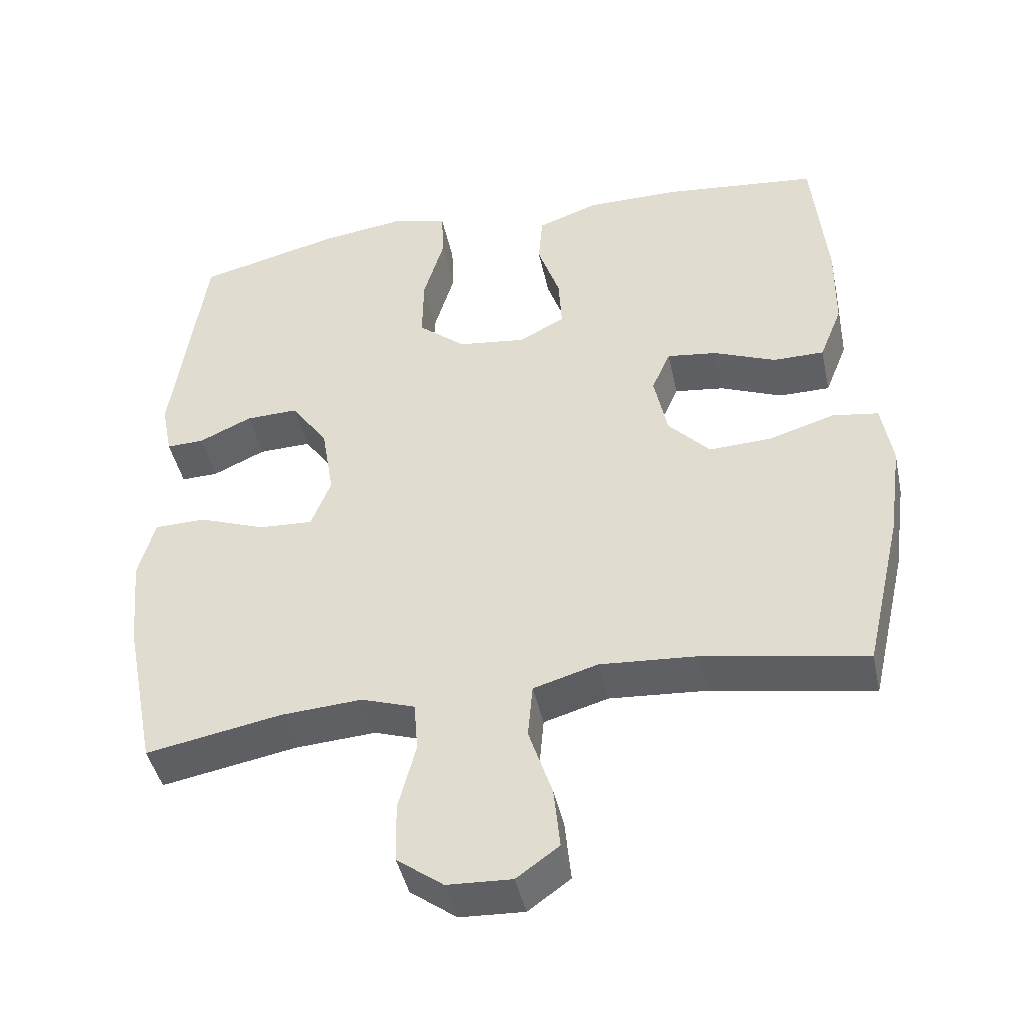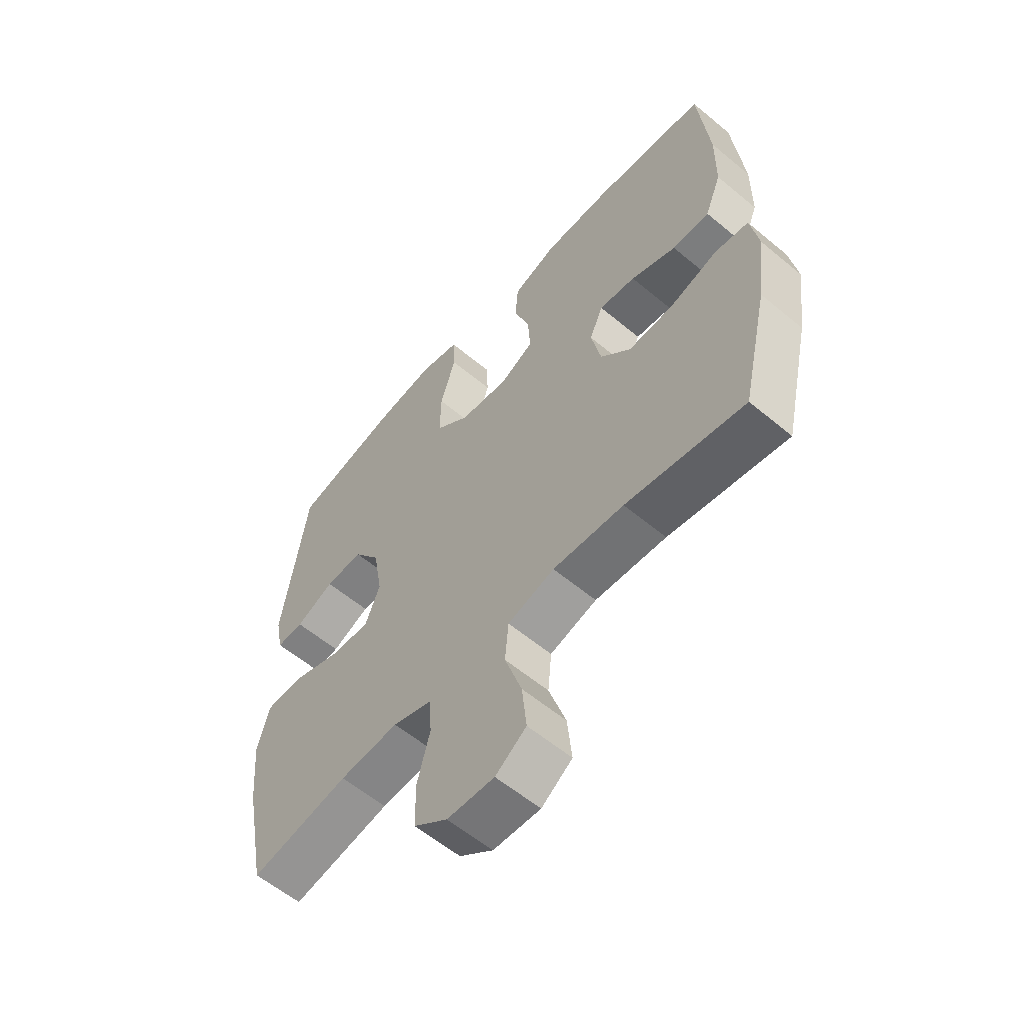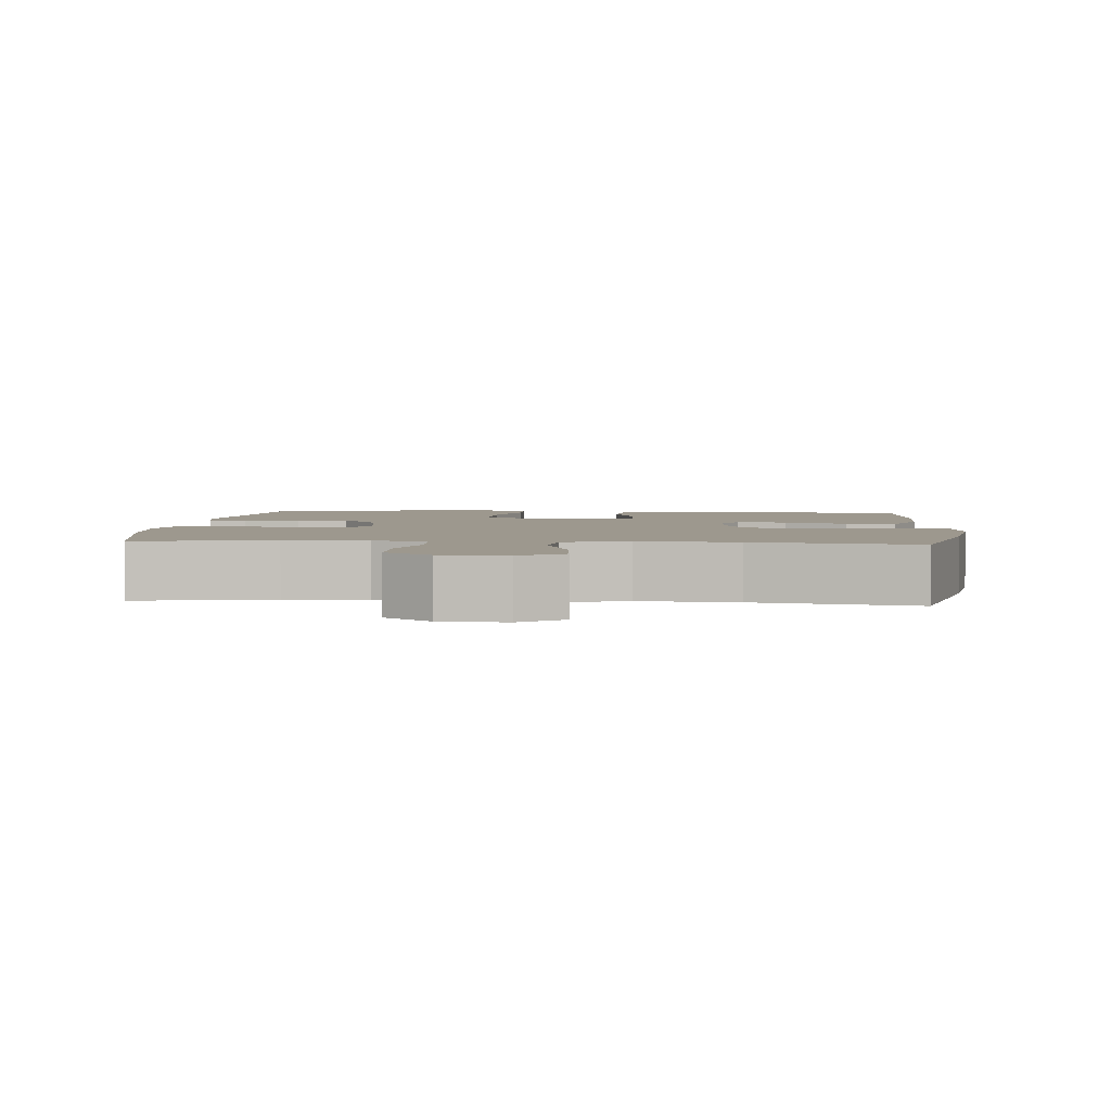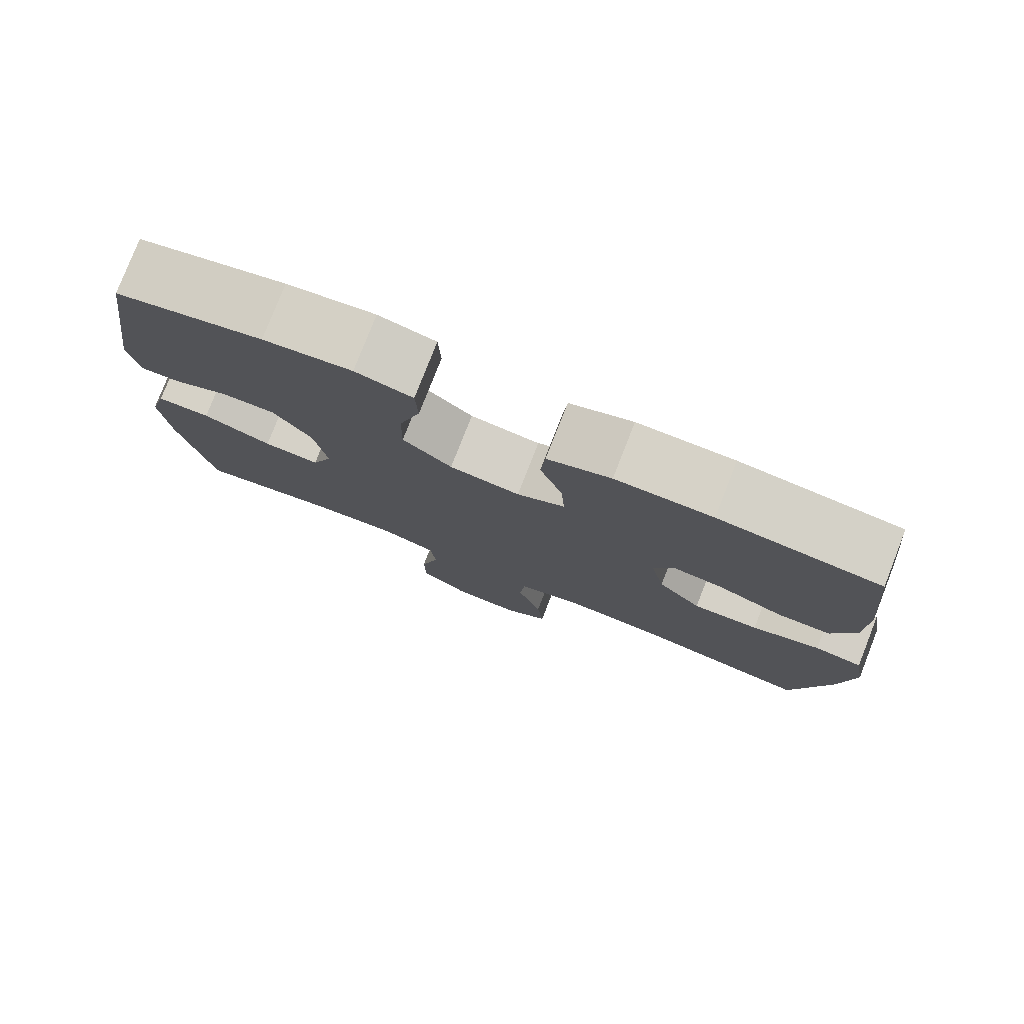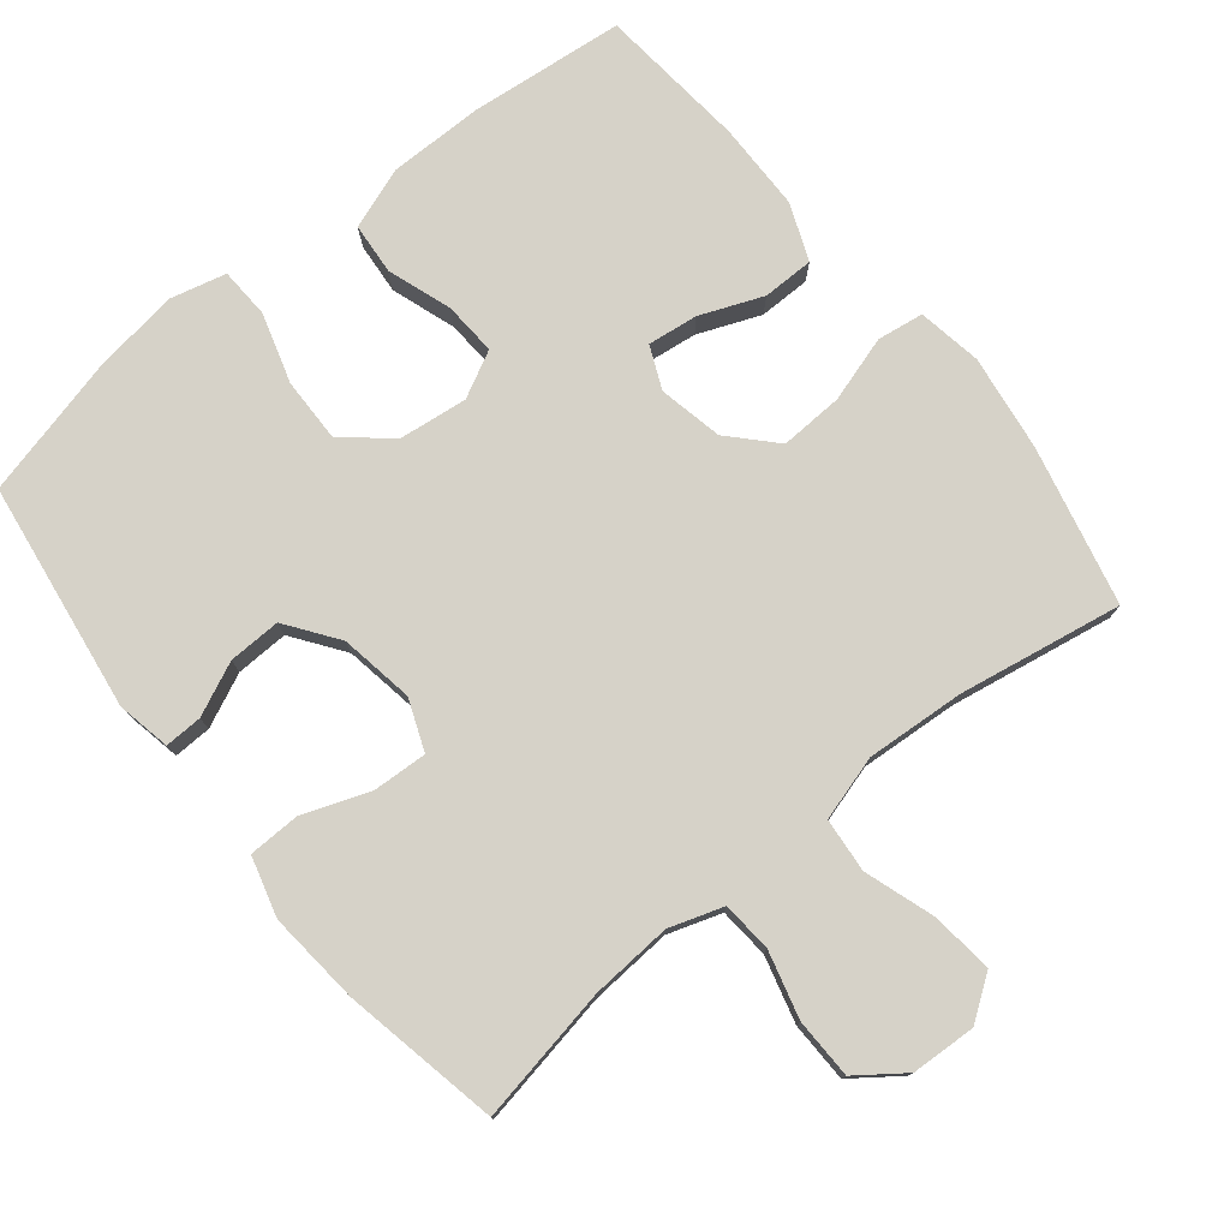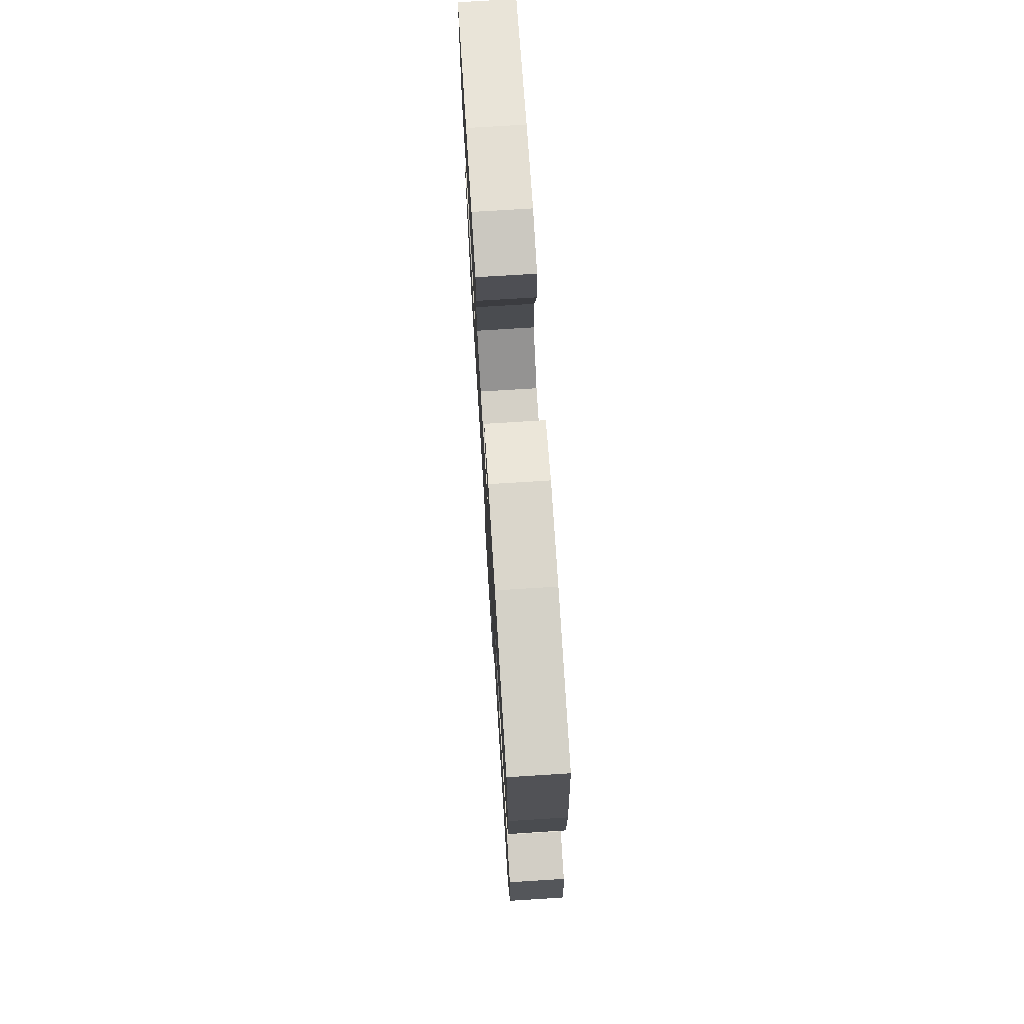
<metadata>
{"format":"obj","ext":"obj","renderer":"f3d","projection":"perspective","resolution":1024,"background":"white","views":[{"elev":-43.5,"azim":-168.0,"up":"+Z"},{"elev":-58.7,"azim":-130.7,"up":"+Z"},{"elev":3.2,"azim":-175.0,"up":"+Y"},{"elev":78.5,"azim":-158.6,"up":"+Z"},{"elev":77.5,"azim":141.1,"up":"+Y"},{"elev":74.0,"azim":-93.6,"up":"+Z"}]}
</metadata>
<code>
o path454
v 0.5421 0.0375 -0.2483
v 0.5542 0.0375 -0.118
v 0.5309 0.0375 -0.03417
v 0.4583 0.0375 -0.03238
v 0.3646 0.0375 -0.06661
v 0.2885 0.0375 -0.07051
v 0.2604 0.0375 0.000554
v 0.2777 0.0375 0.1042
v 0.3296 0.0375 0.1763
v 0.4032 0.0375 0.1741
v 0.4778 0.0375 0.1401
v 0.5304 0.0375 0.1384
v 0.5453 0.0375 0.2137
v 0.4988 0.0375 0.5346
v 0.2986 0.0375 0.5844
v 0.1791 0.0375 0.6009
v 0.1016 0.0375 0.5817
v 0.09837 0.0375 0.5112
v 0.1277 0.0375 0.4135
v 0.1293 0.0375 0.3229
v 0.06284 0.0375 0.2683
v -0.03241 0.0375 0.2567
v -0.09724 0.0375 0.2903
v -0.09284 0.0375 0.3651
v -0.06197 0.0375 0.4546
v -0.06781 0.0375 0.5265
v -0.1538 0.0375 0.5573
v -0.2848 0.0375 0.5573
v -0.5032 0.0375 0.5346
v -0.5237 0.0375 0.3268
v -0.5223 0.0375 0.2032
v -0.4906 0.0375 0.1241
v -0.4187 0.0375 0.1237
v -0.331 0.0375 0.1589
v -0.2607 0.0375 0.1677
v -0.2343 0.0375 0.1082
v -0.253 0.0375 0.01841
v -0.3116 0.0375 -0.0435
v -0.4005 0.0375 -0.03938
v -0.4928 0.0375 -0.01114
v -0.5576 0.0375 -0.0207
v -0.5729 0.0375 -0.1104
v -0.5544 0.0375 -0.2446
v -0.5032 0.0375 -0.4671
v -0.2741 0.0375 -0.4275
v -0.1367 0.0375 -0.4182
v -0.04587 0.0375 -0.4446
v -0.03895 0.0375 -0.5208
v -0.07192 0.0375 -0.6203
v -0.08054 0.0375 -0.7064
v -0.02081 0.0375 -0.7493
v 0.07035 0.0375 -0.7451
v 0.1357 0.0375 -0.697
v 0.1372 0.0375 -0.6127
v 0.1124 0.0375 -0.5193
v 0.1181 0.0375 -0.4487
v 0.1934 0.0375 -0.4238
v 0.3079 0.0375 -0.4317
v 0.4988 0.0375 -0.4671
v 0.5421 -0.0375 -0.2483
v 0.5542 -0.0375 -0.118
v 0.5309 -0.0375 -0.03417
v 0.4583 -0.0375 -0.03238
v 0.3646 -0.0375 -0.06661
v 0.2885 -0.0375 -0.07051
v 0.2604 -0.0375 0.000554
v 0.2777 -0.0375 0.1042
v 0.3296 -0.0375 0.1763
v 0.4032 -0.0375 0.1741
v 0.4778 -0.0375 0.1401
v 0.5304 -0.0375 0.1384
v 0.5453 -0.0375 0.2137
v 0.4988 -0.0375 0.5346
v 0.2986 -0.0375 0.5844
v 0.1791 -0.0375 0.6009
v 0.1016 -0.0375 0.5817
v 0.09837 -0.0375 0.5112
v 0.1277 -0.0375 0.4135
v 0.1293 -0.0375 0.3229
v 0.06284 -0.0375 0.2683
v -0.03241 -0.0375 0.2567
v -0.09724 -0.0375 0.2903
v -0.09284 -0.0375 0.3651
v -0.06197 -0.0375 0.4546
v -0.06781 -0.0375 0.5265
v -0.1538 -0.0375 0.5573
v -0.2848 -0.0375 0.5573
v -0.5032 -0.0375 0.5346
v -0.5237 -0.0375 0.3268
v -0.5223 -0.0375 0.2032
v -0.4906 -0.0375 0.1241
v -0.4187 -0.0375 0.1237
v -0.331 -0.0375 0.1589
v -0.2607 -0.0375 0.1677
v -0.2343 -0.0375 0.1082
v -0.253 -0.0375 0.01841
v -0.3116 -0.0375 -0.0435
v -0.4005 -0.0375 -0.03938
v -0.4928 -0.0375 -0.01114
v -0.5576 -0.0375 -0.0207
v -0.5729 -0.0375 -0.1104
v -0.5544 -0.0375 -0.2446
v -0.5032 -0.0375 -0.4671
v -0.2741 -0.0375 -0.4275
v -0.1367 -0.0375 -0.4182
v -0.04587 -0.0375 -0.4446
v -0.03895 -0.0375 -0.5208
v -0.07192 -0.0375 -0.6203
v -0.08054 -0.0375 -0.7064
v -0.02081 -0.0375 -0.7493
v 0.07035 -0.0375 -0.7451
v 0.1357 -0.0375 -0.697
v 0.1372 -0.0375 -0.6127
v 0.1124 -0.0375 -0.5193
v 0.1181 -0.0375 -0.4487
v 0.1934 -0.0375 -0.4238
v 0.3079 -0.0375 -0.4317
v 0.4988 -0.0375 -0.4671
v 0.2986 0.0375 0.5844
v 0.1791 0.0375 0.6009
v 0.1016 0.0375 0.5817
v 0.1016 0.0375 0.5817
v 0.09837 0.0375 0.5112
v 0.4988 0.0375 0.5346
v 0.4988 0.0375 0.5346
v -0.1538 0.0375 0.5573
v -0.2848 0.0375 0.5573
v -0.06781 0.0375 0.5265
v -0.06781 0.0375 0.5265
v -0.5032 0.0375 0.5346
v -0.5032 0.0375 0.5346
v -0.06197 0.0375 0.4546
v 0.1277 0.0375 0.4135
v -0.09284 0.0375 0.3651
v -0.5237 0.0375 0.3268
v 0.1293 0.0375 0.3229
v -0.09724 0.0375 0.2903
v -0.09724 0.0375 0.2903
v 0.5453 0.0375 0.2137
v -0.5223 0.0375 0.2032
v 0.06284 0.0375 0.2683
v -0.03241 0.0375 0.2567
v 0.5304 0.0375 0.1384
v 0.5304 0.0375 0.1384
v 0.3296 0.0375 0.1763
v 0.4032 0.0375 0.1741
v -0.331 0.0375 0.1589
v -0.2607 0.0375 0.1677
v -0.2607 0.0375 0.1677
v -0.4906 0.0375 0.1241
v -0.4906 0.0375 0.1241
v 0.2777 0.0375 0.1042
v 0.4778 0.0375 0.1401
v -0.2343 0.0375 0.1082
v -0.4187 0.0375 0.1237
v -0.253 0.0375 0.01841
v 0.2604 0.0375 0.000554
v -0.3116 0.0375 -0.0435
v 0.2885 0.0375 -0.07051
v 0.2885 0.0375 -0.07051
v -0.4005 0.0375 -0.03938
v -0.4928 0.0375 -0.01114
v -0.5576 0.0375 -0.0207
v -0.5576 0.0375 -0.0207
v -0.5729 0.0375 -0.1104
v 0.5309 0.0375 -0.03417
v 0.5309 0.0375 -0.03417
v 0.4583 0.0375 -0.03238
v 0.3646 0.0375 -0.06661
v 0.5542 0.0375 -0.118
v -0.5544 0.0375 -0.2446
v 0.5421 0.0375 -0.2483
v -0.1367 0.0375 -0.4182
v -0.04587 0.0375 -0.4446
v -0.04587 0.0375 -0.4446
v -0.2741 0.0375 -0.4275
v 0.1934 0.0375 -0.4238
v 0.3079 0.0375 -0.4317
v 0.1181 0.0375 -0.4487
v 0.1181 0.0375 -0.4487
v -0.5032 0.0375 -0.4671
v -0.5032 0.0375 -0.4671
v 0.4988 0.0375 -0.4671
v 0.4988 0.0375 -0.4671
v -0.03895 0.0375 -0.5208
v 0.1124 0.0375 -0.5193
v 0.1372 0.0375 -0.6127
v -0.07192 0.0375 -0.6203
v 0.1357 0.0375 -0.697
v -0.08054 0.0375 -0.7064
v 0.07035 0.0375 -0.7451
v -0.02081 0.0375 -0.7493
v 0.2986 -0.0375 0.5844
v 0.1791 -0.0375 0.6009
v 0.1016 -0.0375 0.5817
v 0.1016 -0.0375 0.5817
v 0.09837 -0.0375 0.5112
v 0.4988 -0.0375 0.5346
v 0.4988 -0.0375 0.5346
v -0.1538 -0.0375 0.5573
v -0.2848 -0.0375 0.5573
v -0.06781 -0.0375 0.5265
v -0.06781 -0.0375 0.5265
v -0.5032 -0.0375 0.5346
v -0.5032 -0.0375 0.5346
v -0.06197 -0.0375 0.4546
v 0.1277 -0.0375 0.4135
v -0.09284 -0.0375 0.3651
v -0.5237 -0.0375 0.3268
v 0.1293 -0.0375 0.3229
v -0.09724 -0.0375 0.2903
v -0.09724 -0.0375 0.2903
v 0.5453 -0.0375 0.2137
v -0.5223 -0.0375 0.2032
v 0.06284 -0.0375 0.2683
v -0.03241 -0.0375 0.2567
v 0.5304 -0.0375 0.1384
v 0.5304 -0.0375 0.1384
v 0.3296 -0.0375 0.1763
v 0.4032 -0.0375 0.1741
v -0.331 -0.0375 0.1589
v -0.2607 -0.0375 0.1677
v -0.2607 -0.0375 0.1677
v -0.4906 -0.0375 0.1241
v -0.4906 -0.0375 0.1241
v 0.2777 -0.0375 0.1042
v 0.4778 -0.0375 0.1401
v -0.2343 -0.0375 0.1082
v -0.4187 -0.0375 0.1237
v -0.253 -0.0375 0.01841
v 0.2604 -0.0375 0.000554
v -0.3116 -0.0375 -0.0435
v 0.2885 -0.0375 -0.07051
v 0.2885 -0.0375 -0.07051
v -0.4005 -0.0375 -0.03938
v -0.4928 -0.0375 -0.01114
v -0.5576 -0.0375 -0.0207
v -0.5576 -0.0375 -0.0207
v -0.5729 -0.0375 -0.1104
v 0.5309 -0.0375 -0.03417
v 0.5309 -0.0375 -0.03417
v 0.4583 -0.0375 -0.03238
v 0.3646 -0.0375 -0.06661
v 0.5542 -0.0375 -0.118
v -0.5544 -0.0375 -0.2446
v 0.5421 -0.0375 -0.2483
v -0.1367 -0.0375 -0.4182
v -0.04587 -0.0375 -0.4446
v -0.04587 -0.0375 -0.4446
v -0.2741 -0.0375 -0.4275
v 0.1934 -0.0375 -0.4238
v 0.3079 -0.0375 -0.4317
v 0.1181 -0.0375 -0.4487
v 0.1181 -0.0375 -0.4487
v -0.5032 -0.0375 -0.4671
v -0.5032 -0.0375 -0.4671
v 0.4988 -0.0375 -0.4671
v 0.4988 -0.0375 -0.4671
v -0.03895 -0.0375 -0.5208
v 0.1124 -0.0375 -0.5193
v 0.1372 -0.0375 -0.6127
v -0.07192 -0.0375 -0.6203
v 0.1357 -0.0375 -0.697
v -0.08054 -0.0375 -0.7064
v 0.07035 -0.0375 -0.7451
v -0.02081 -0.0375 -0.7493
f 235 245 232
f 221 214 229
f 216 230 231
f 259 262 261
f 232 250 247
f 207 194 197
f 215 231 226
f 243 233 252
f 222 228 211
f 233 251 252
f 210 226 219
f 232 245 250
f 244 243 246
f 260 259 261
f 194 207 193
f 193 219 198
f 242 244 240
f 237 239 236
f 210 219 207
f 229 214 224
f 208 222 211
f 204 209 201
f 231 230 233
f 266 262 264
f 215 226 210
f 197 194 195
f 261 265 263
f 216 231 215
f 230 247 248
f 246 252 257
f 265 262 266
f 261 262 265
f 236 239 235
f 246 243 252
f 214 221 209
f 202 200 206
f 248 259 253
f 232 247 230
f 250 245 255
f 233 230 248
f 243 244 242
f 200 201 208
f 201 222 208
f 219 220 198
f 201 209 221
f 221 222 201
f 233 248 253
f 245 235 239
f 207 219 193
f 233 253 251
f 206 200 208
f 198 220 213
f 253 259 260
f 213 220 227
f 216 228 230
f 213 227 217
f 211 228 216
f 15 16 75 74
f 16 122 196 75
f 17 18 77 76
f 125 15 74 199
f 27 28 87 86
f 129 27 86 203
f 28 131 205 87
f 25 26 85 84
f 18 19 78 77
f 24 25 84 83
f 29 30 89 88
f 19 20 79 78
f 138 24 83 212
f 13 14 73 72
f 30 31 90 89
f 20 21 80 79
f 22 23 82 81
f 21 22 81 80
f 144 13 72 218
f 9 10 69 68
f 34 149 223 93
f 31 151 225 90
f 8 9 68 67
f 11 12 71 70
f 10 11 70 69
f 35 36 95 94
f 33 34 93 92
f 32 33 92 91
f 36 37 96 95
f 7 8 67 66
f 37 38 97 96
f 160 7 66 234
f 39 40 99 98
f 40 164 238 99
f 41 42 101 100
f 167 4 63 241
f 4 5 64 63
f 2 3 62 61
f 38 39 98 97
f 5 6 65 64
f 42 43 102 101
f 1 2 61 60
f 46 175 249 105
f 45 46 105 104
f 57 58 117 116
f 180 57 116 254
f 182 45 104 256
f 43 44 103 102
f 184 1 60 258
f 58 59 118 117
f 47 48 107 106
f 55 56 115 114
f 54 55 114 113
f 48 49 108 107
f 53 54 113 112
f 49 50 109 108
f 52 53 112 111
f 51 52 111 110
f 50 51 110 109
f 161 158 171
f 147 155 140
f 142 157 156
f 185 187 188
f 158 173 176
f 133 123 120
f 141 152 157
f 169 178 159
f 148 137 154
f 159 178 177
f 136 145 152
f 158 176 171
f 170 172 169
f 186 187 185
f 120 119 133
f 119 124 145
f 168 166 170
f 163 162 165
f 136 133 145
f 155 150 140
f 134 137 148
f 130 127 135
f 157 159 156
f 192 190 188
f 141 136 152
f 123 121 120
f 187 189 191
f 142 141 157
f 156 174 173
f 172 183 178
f 191 192 188
f 187 191 188
f 162 161 165
f 172 178 169
f 140 135 147
f 128 132 126
f 174 179 185
f 158 156 173
f 176 181 171
f 159 174 156
f 169 168 170
f 126 134 127
f 127 134 148
f 145 124 146
f 127 147 135
f 147 127 148
f 159 179 174
f 171 165 161
f 133 119 145
f 159 177 179
f 132 134 126
f 124 139 146
f 179 186 185
f 139 153 146
f 142 156 154
f 139 143 153
f 137 142 154

</code>
